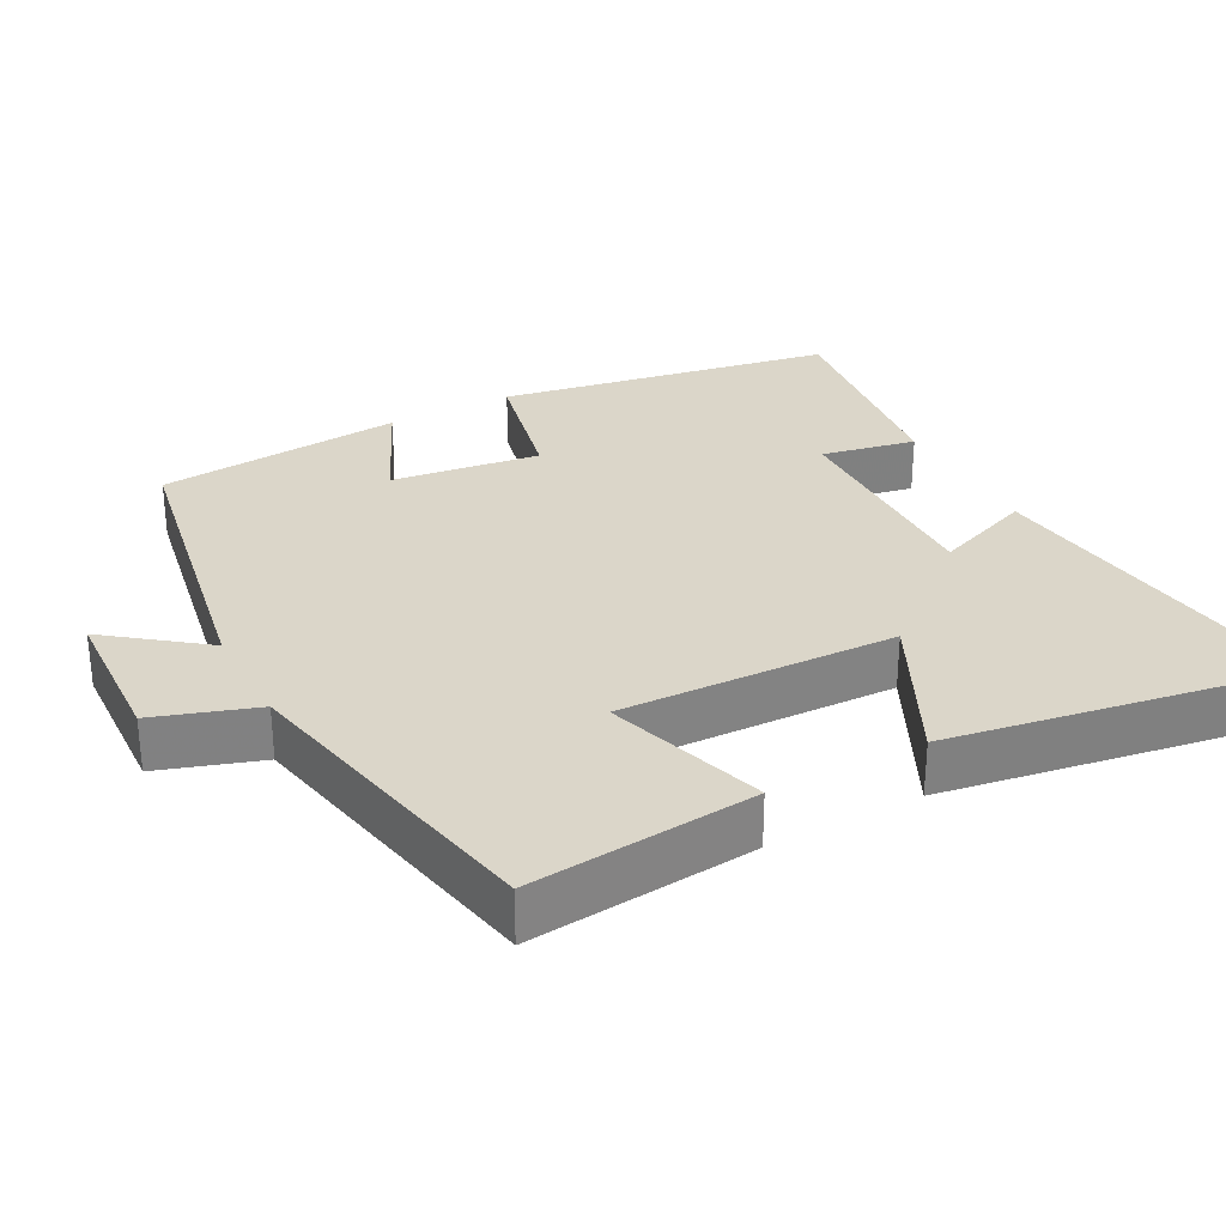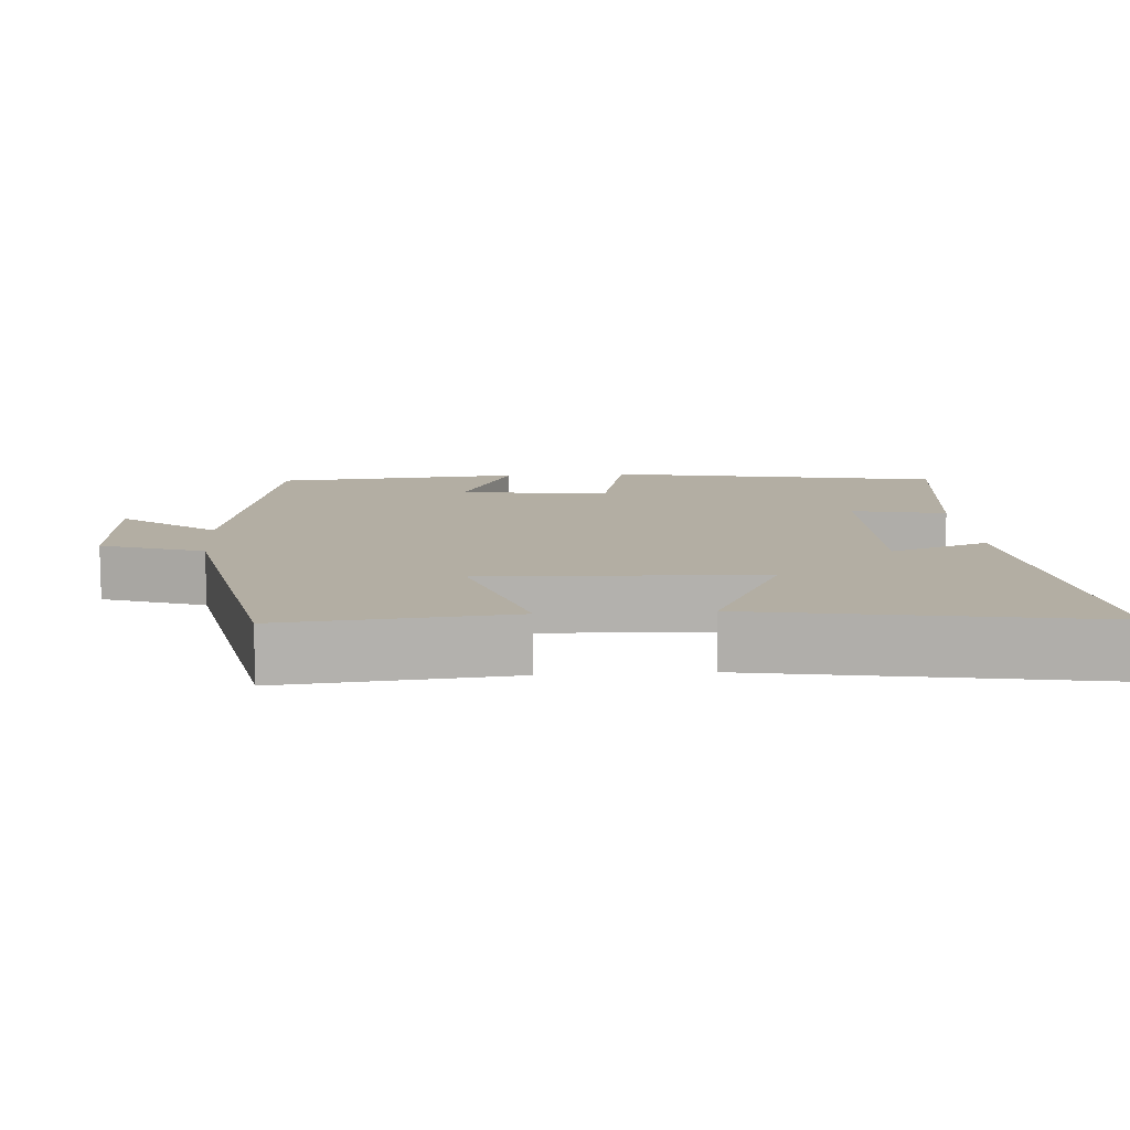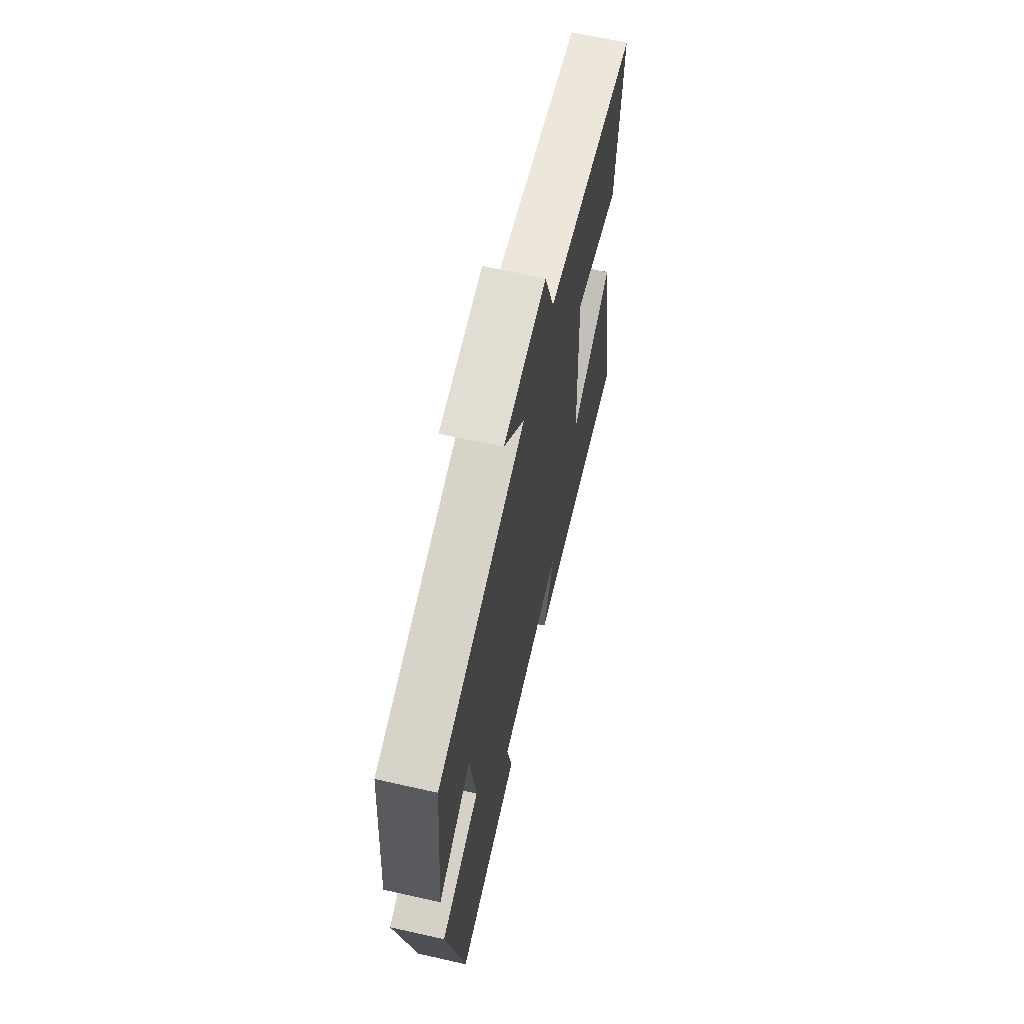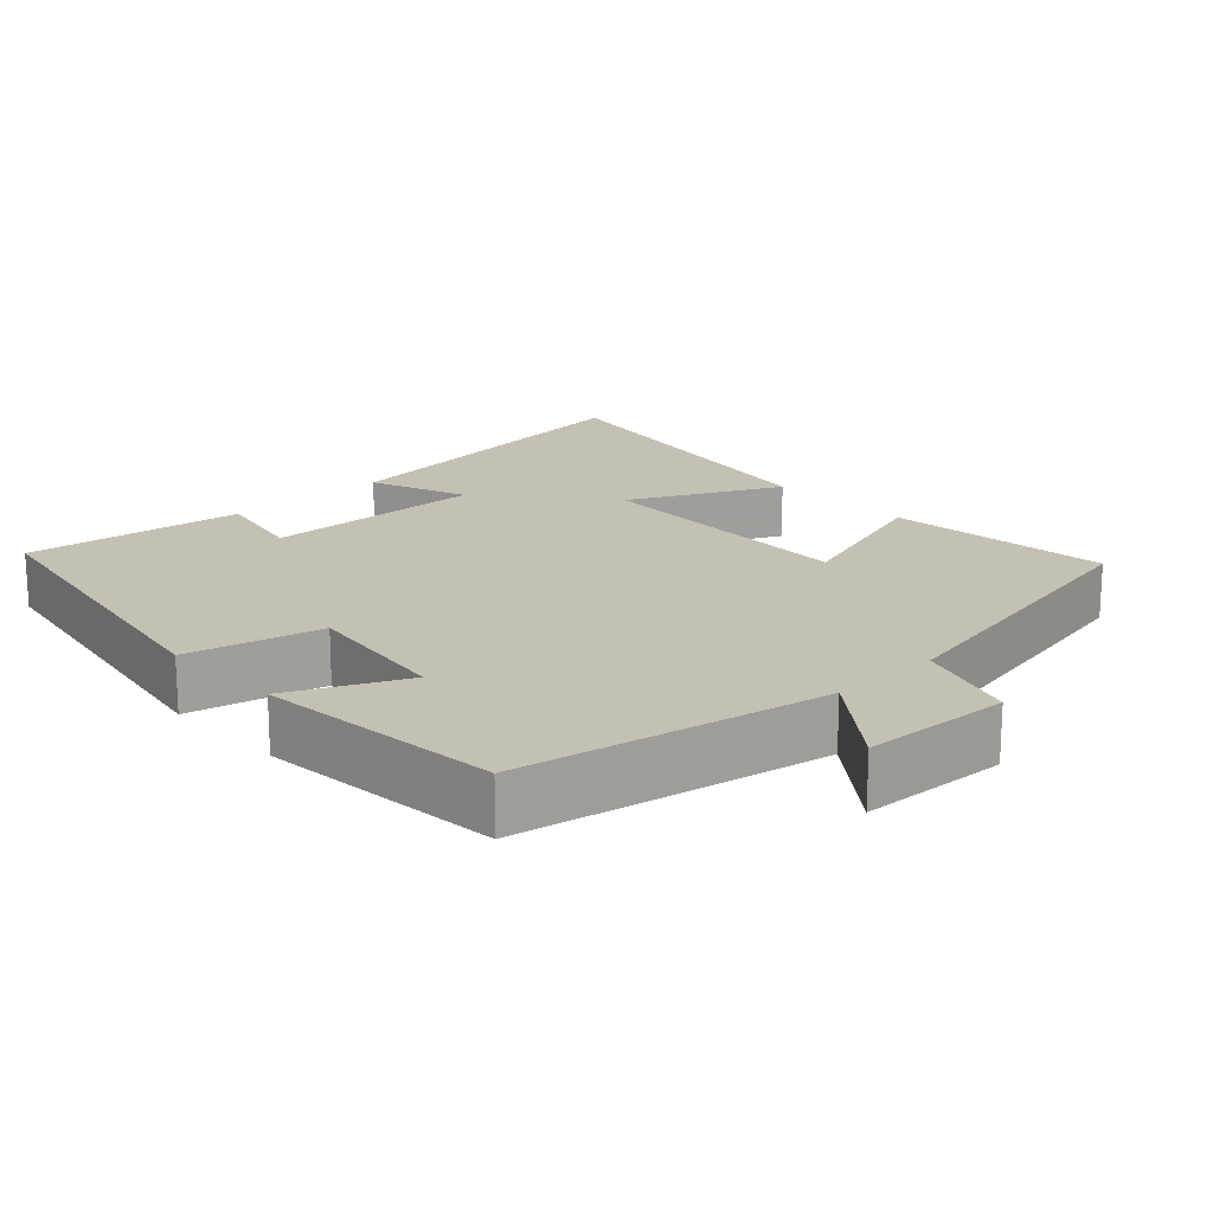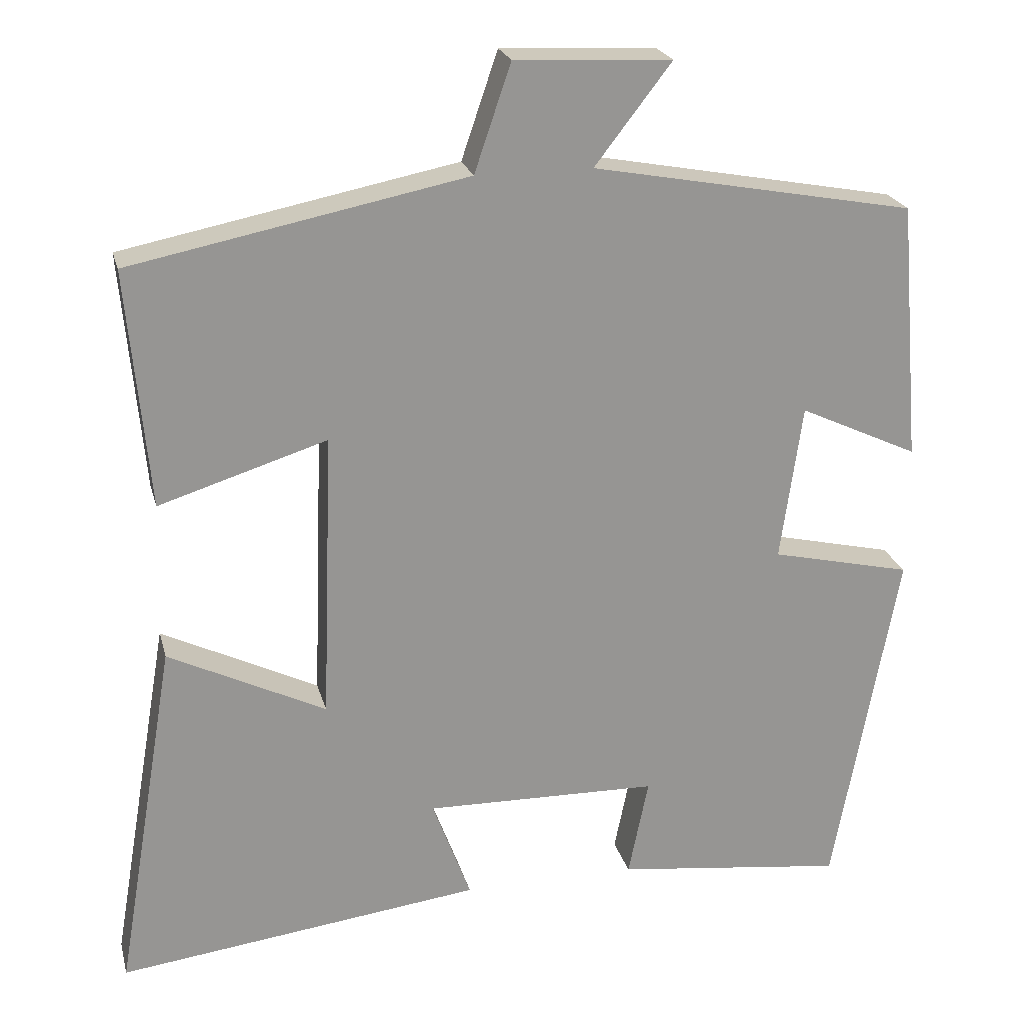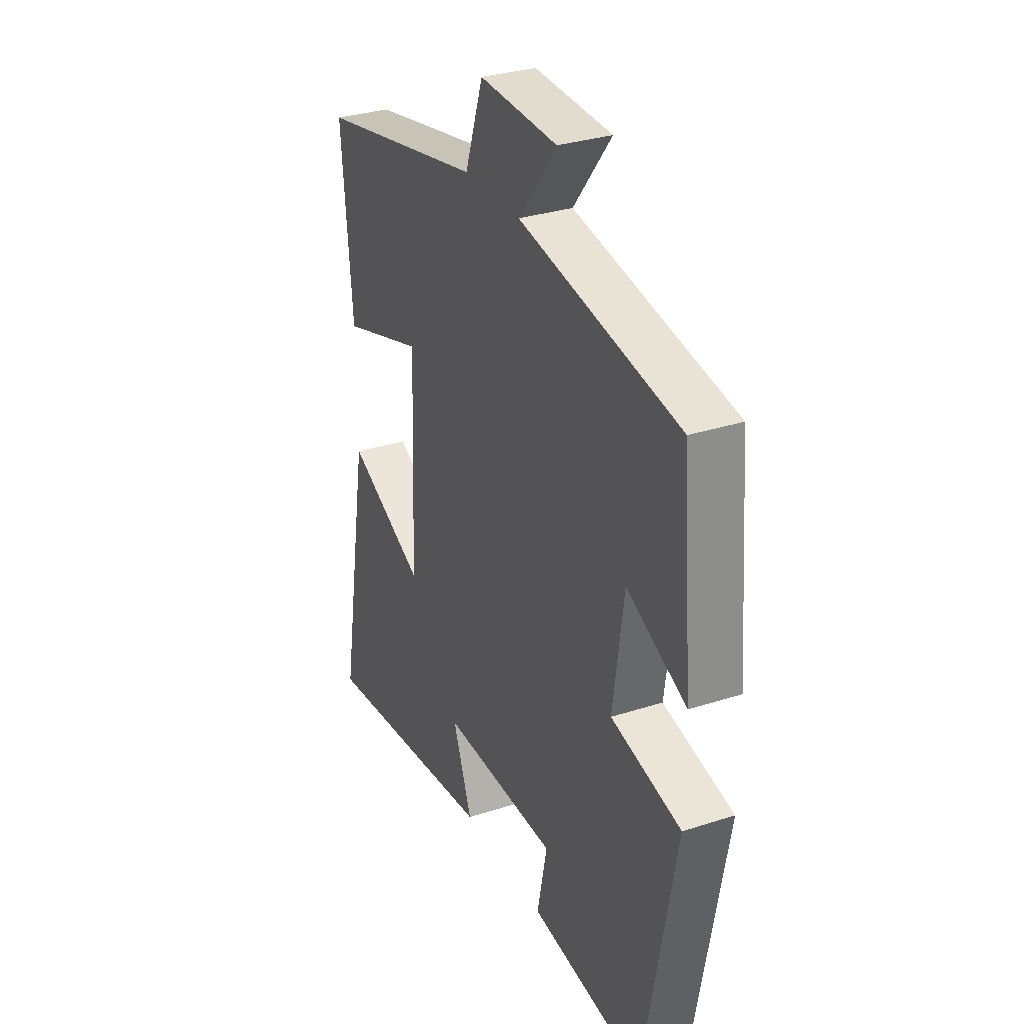
<metadata>
{"format":"obj","ext":"obj","renderer":"f3d","projection":"perspective","resolution":1024,"background":"white","views":[{"elev":30.0,"azim":61.7,"up":"+Y"},{"elev":11.0,"azim":86.0,"up":"+Y"},{"elev":65.3,"azim":-77.2,"up":"+Z"},{"elev":18.2,"azim":-43.3,"up":"+Y"},{"elev":22.6,"azim":166.2,"up":"+Z"},{"elev":31.1,"azim":-114.9,"up":"+Z"}]}
</metadata>
<code>
v -0.417 0.07 -0.537
v -0.5 0.07 -0.085
v -0.318 0.07 -0.043
v -0.346 0.07 0.159
v -0.5 0.07 0.087
v -0.472 0.07 0.422
v -0.055 0.07 0.5
v -0.154 0.07 0.628
v 0.048 0.07 0.638
v 0.095 0.07 0.5
v 0.528 0.07 0.414
v 0.5 0.07 0.107
v 0.283 0.07 0.175
v 0.297 0.07 -0.199
v 0.5 0.07 -0.099
v 0.578 0.07 -0.559
v 0.107 0.07 -0.5
v 0.157 0.07 -0.366
v -0.145 0.07 -0.372
v -0.119 0.07 -0.5
v -0.417 0 -0.537
v -0.5 0 -0.085
v -0.318 0 -0.043
v -0.346 0 0.159
v -0.5 0 0.087
v -0.472 0 0.422
v -0.055 0 0.5
v -0.154 0 0.628
v 0.048 0 0.638
v 0.095 0 0.5
v 0.528 0 0.414
v 0.5 0 0.107
v 0.283 0 0.175
v 0.297 0 -0.199
v 0.5 0 -0.099
v 0.578 0 -0.559
v 0.107 0 -0.5
v 0.157 0 -0.366
v -0.145 0 -0.372
v -0.119 0 -0.5
f 1 2 3
f 20 1 3
f 19 20 3
f 18 19 3 4
f 16 17 18
f 15 16 18
f 14 15 18
f 13 14 18 4
f 10 11 12 13
f 10 13 4
f 7 8 9 10
f 6 7 10
f 5 6 10
f 4 5 10
f 23 22 21
f 23 21 40
f 23 40 39
f 24 23 39 38
f 38 37 36
f 38 36 35
f 38 35 34
f 24 38 34 33
f 33 32 31 30
f 24 33 30
f 30 29 28 27
f 30 27 26
f 30 26 25
f 30 25 24
f 1 21 22 2
f 2 22 23 3
f 3 23 24 4
f 4 24 25 5
f 5 25 26 6
f 6 26 27 7
f 7 27 28 8
f 8 28 29 9
f 9 29 30 10
f 10 30 31 11
f 11 31 32 12
f 12 32 33 13
f 13 33 34 14
f 14 34 35 15
f 15 35 36 16
f 16 36 37 17
f 17 37 38 18
f 18 38 39 19
f 19 39 40 20
f 20 40 21 1

</code>
